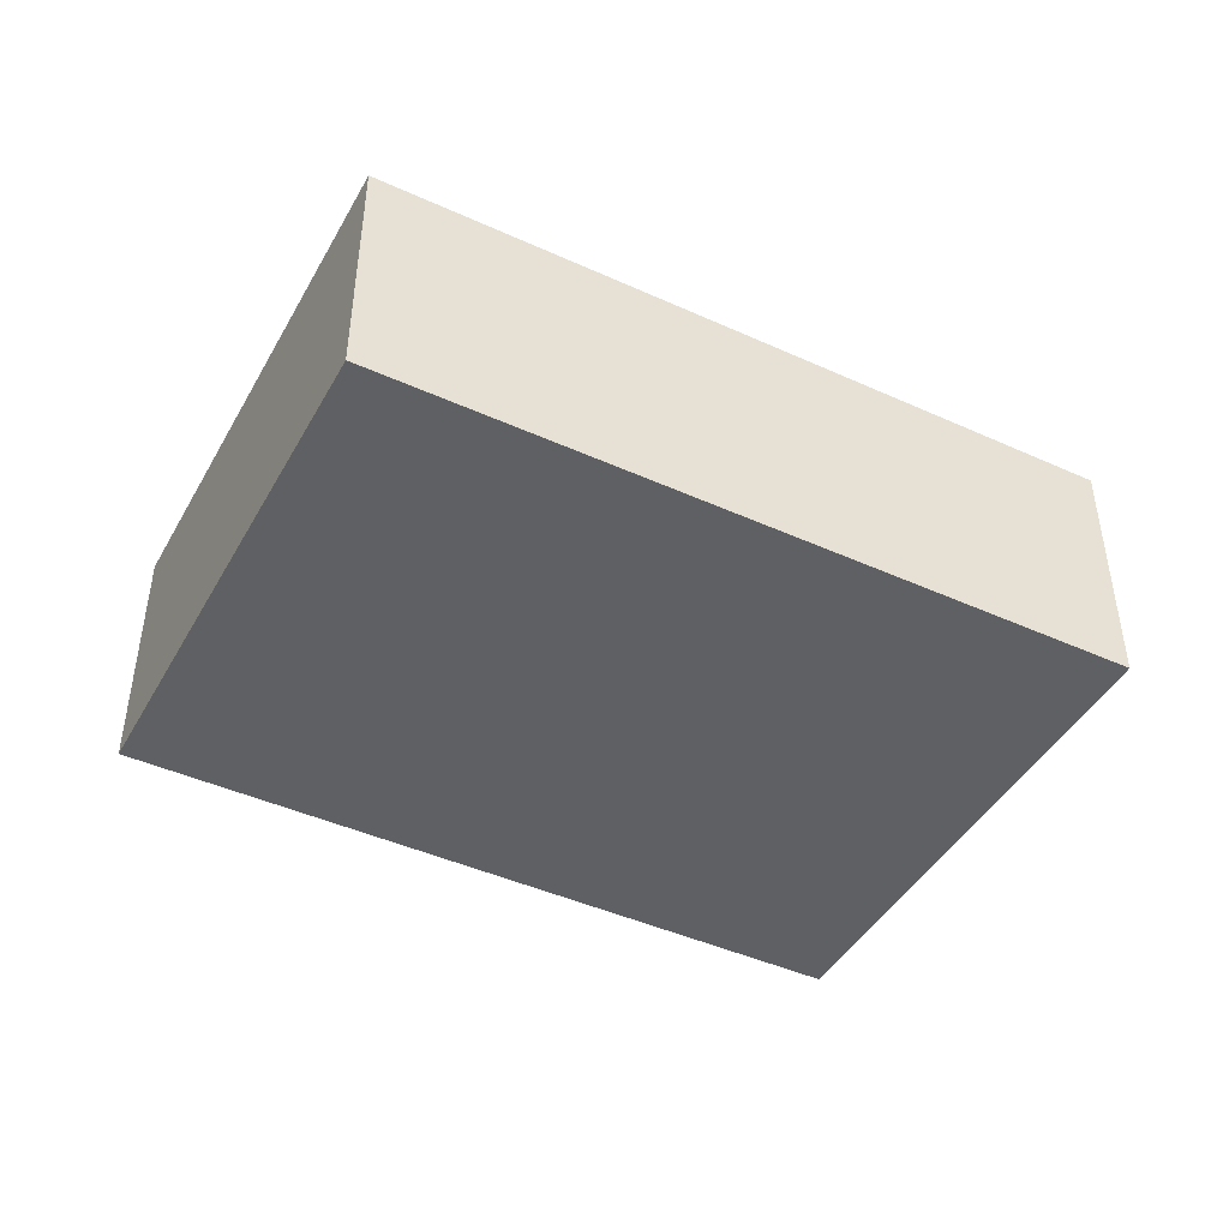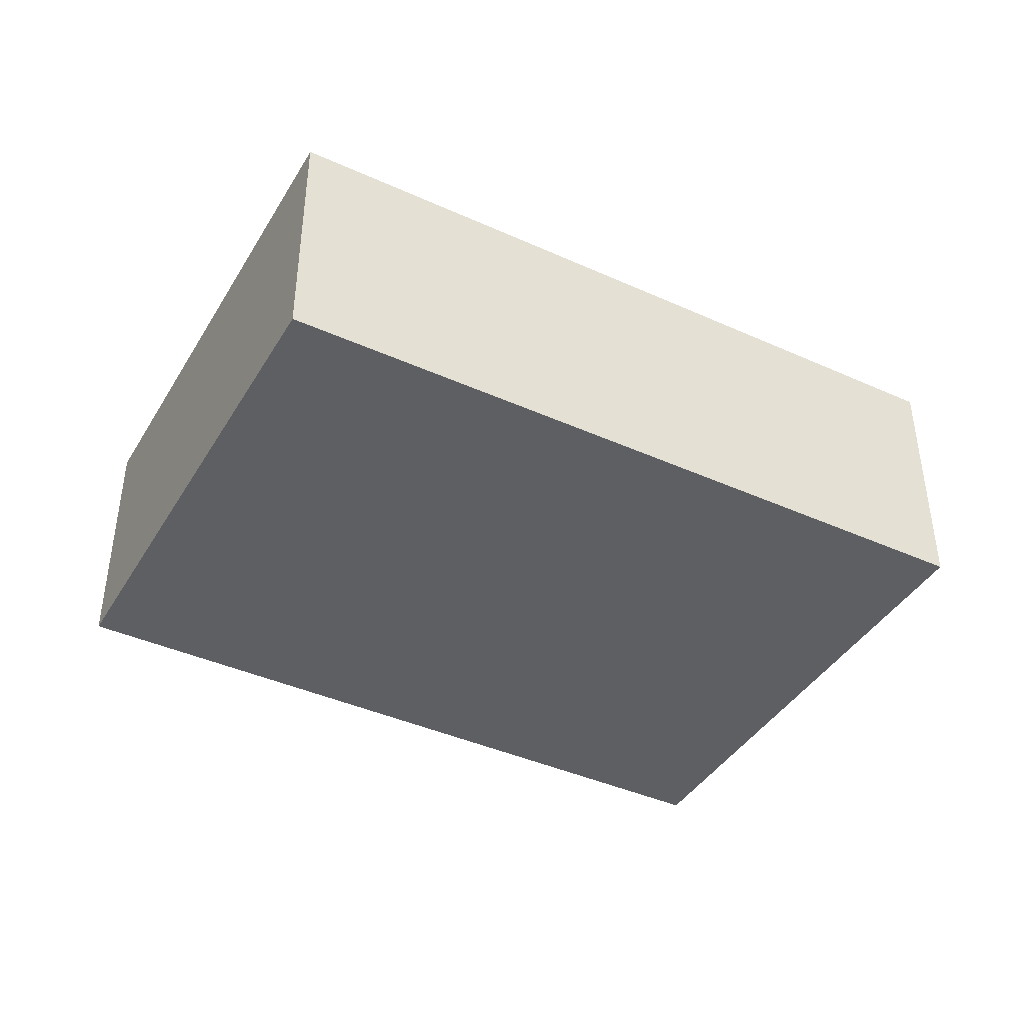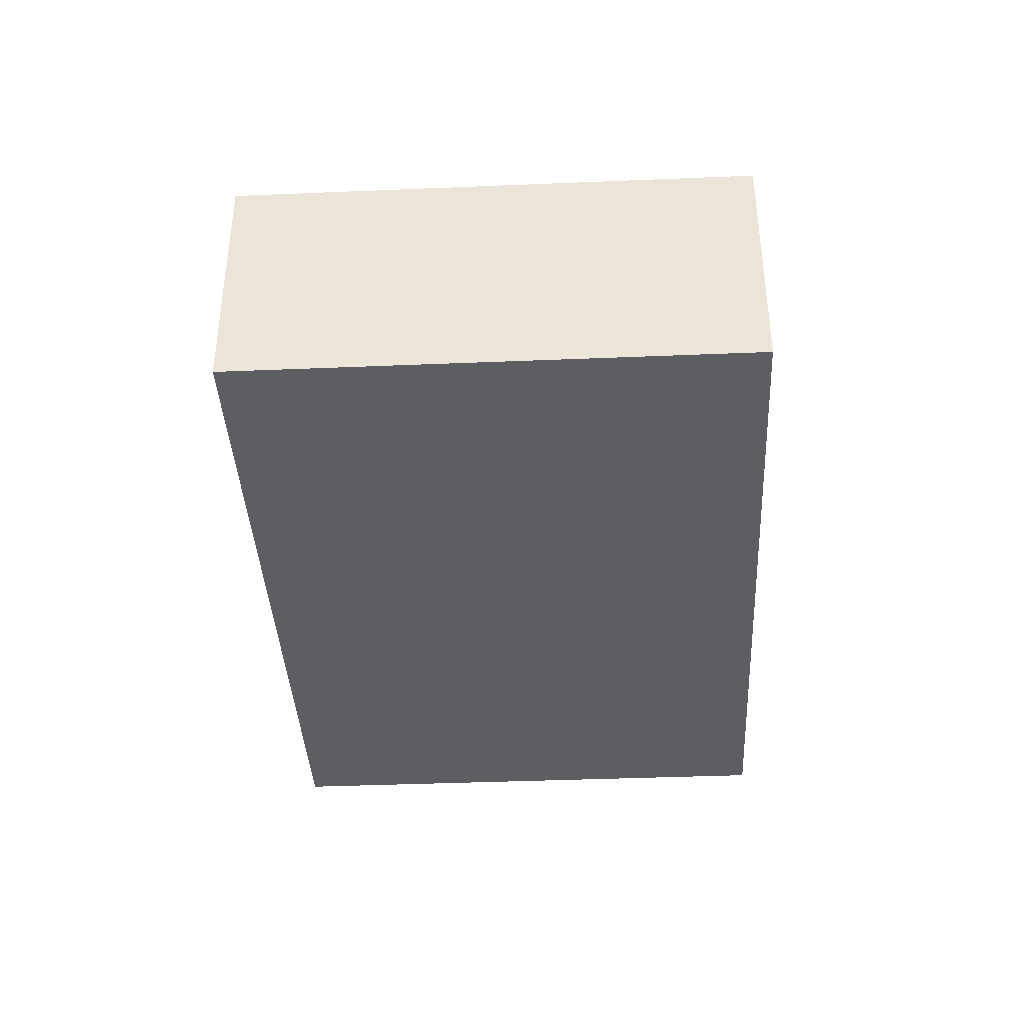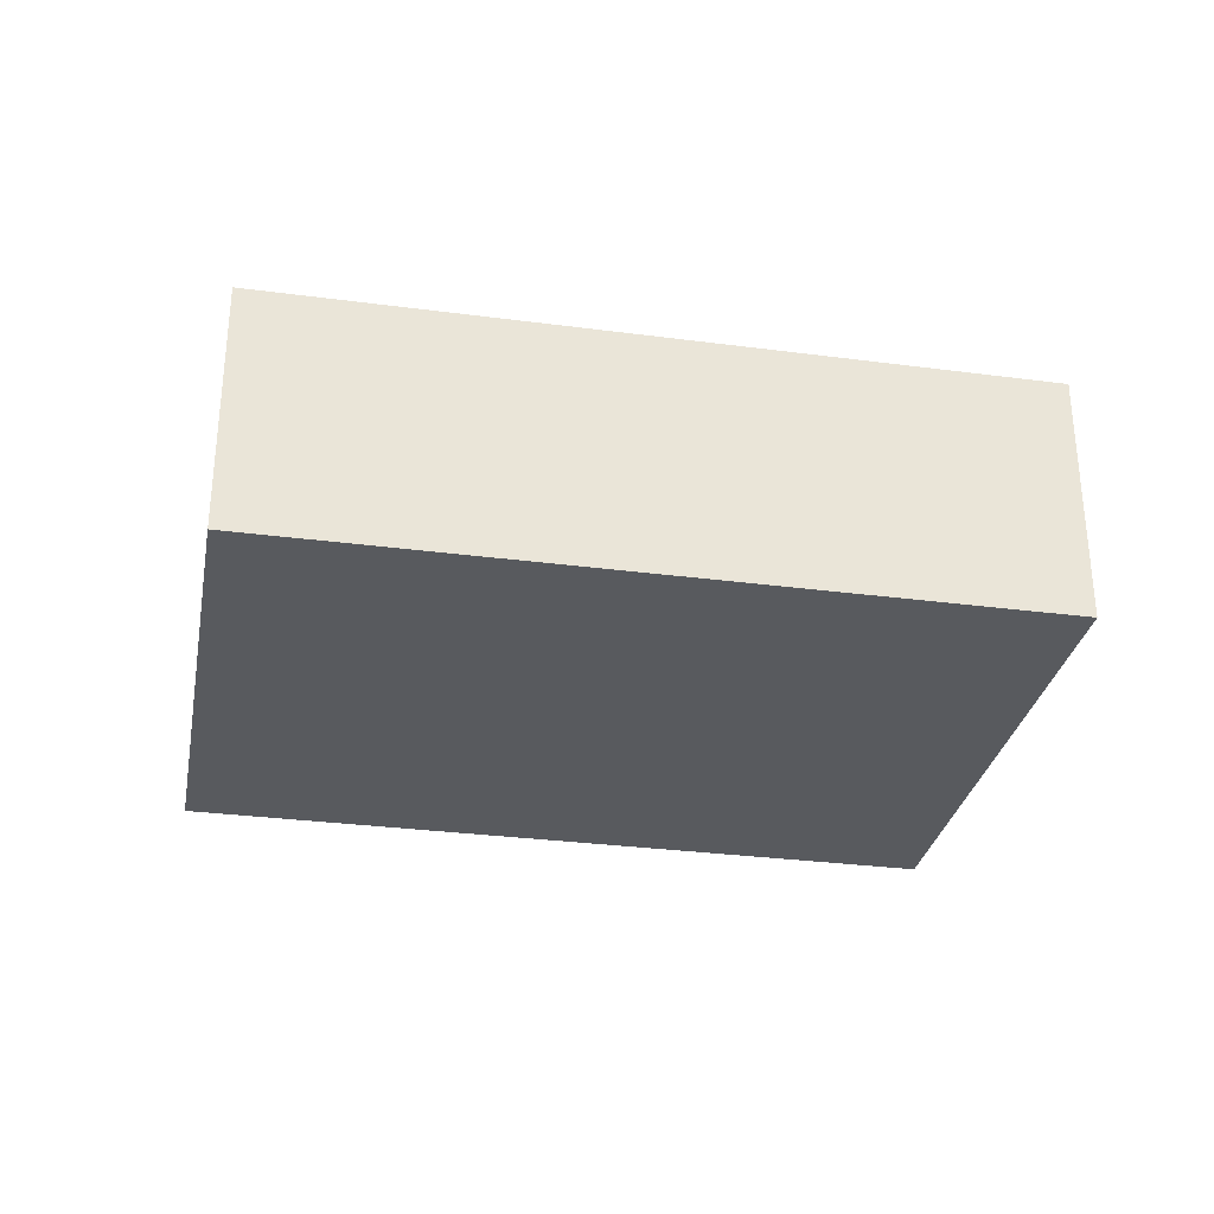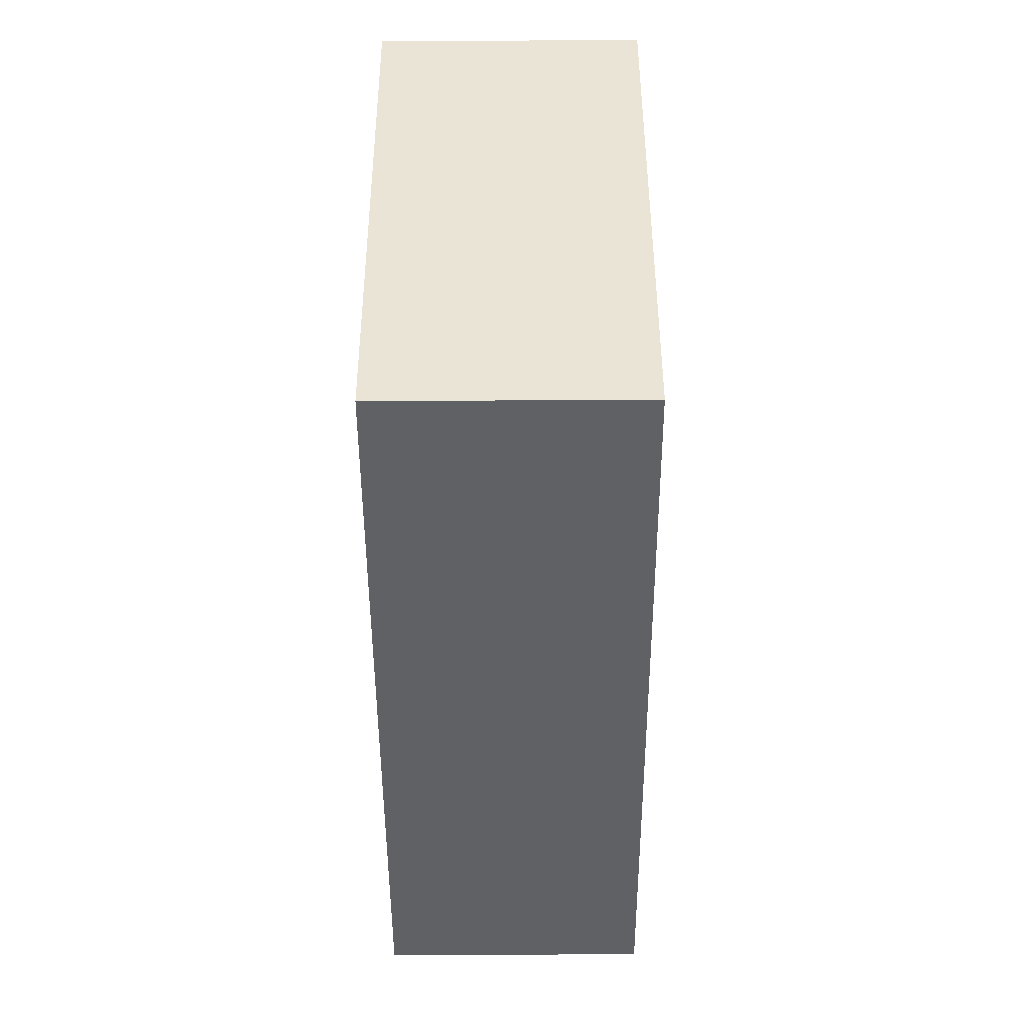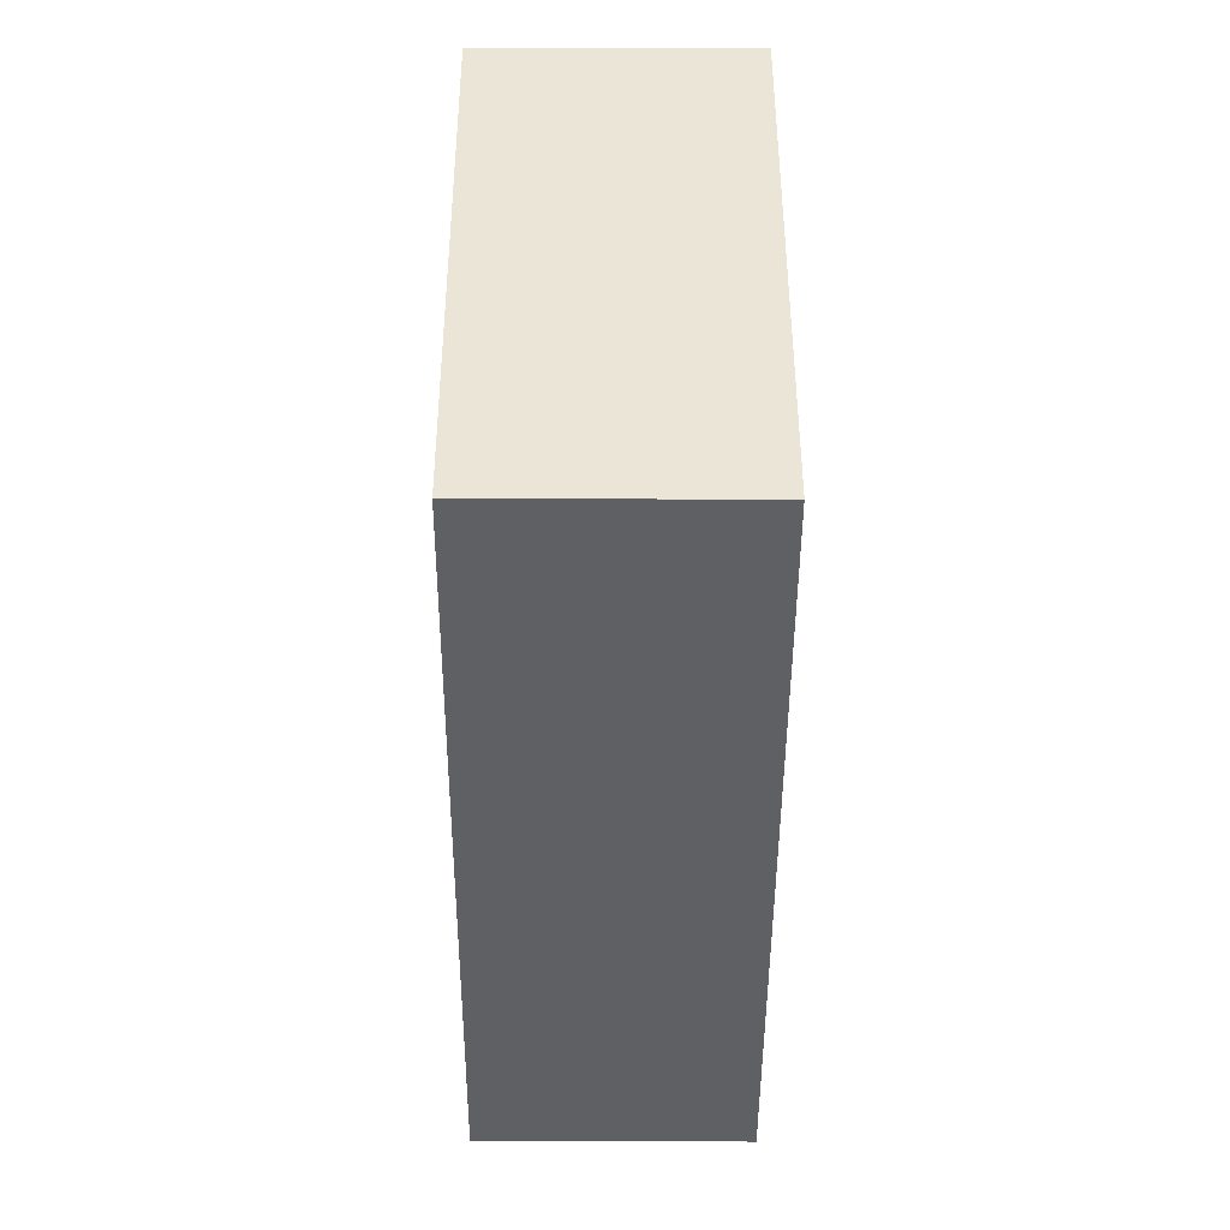
<metadata>
{"format":"obj","ext":"obj","renderer":"f3d","projection":"perspective","resolution":1024,"background":"white","views":[{"elev":-44.4,"azim":168.8,"up":"+Y"},{"elev":-41.3,"azim":-12.0,"up":"+Y"},{"elev":-39.0,"azim":-70.4,"up":"+Y"},{"elev":-30.7,"azim":5.9,"up":"+Y"},{"elev":-62.8,"azim":90.3,"up":"+Z"},{"elev":-28.0,"azim":-90.3,"up":"+Z"}]}
</metadata>
<code>
v  2.728 0.93 -0.815
v  0.571 0.93 1.913
v  3.3 0.93 1.098
v  0 0.93 5.695e-17
v  3.3 -6.723e-17 1.098
v  2.728 4.99e-17 -0.815
v  0 0 0
v  0.571 -1.171e-16 1.913
g defaultobject
f 1 2 3
f 2 1 4
f 5 1 3
f 1 5 6
f 6 4 1
f 4 6 7
f 7 2 4
f 2 7 8
f 8 3 2
f 3 8 5
f 8 6 5
f 6 8 7

</code>
